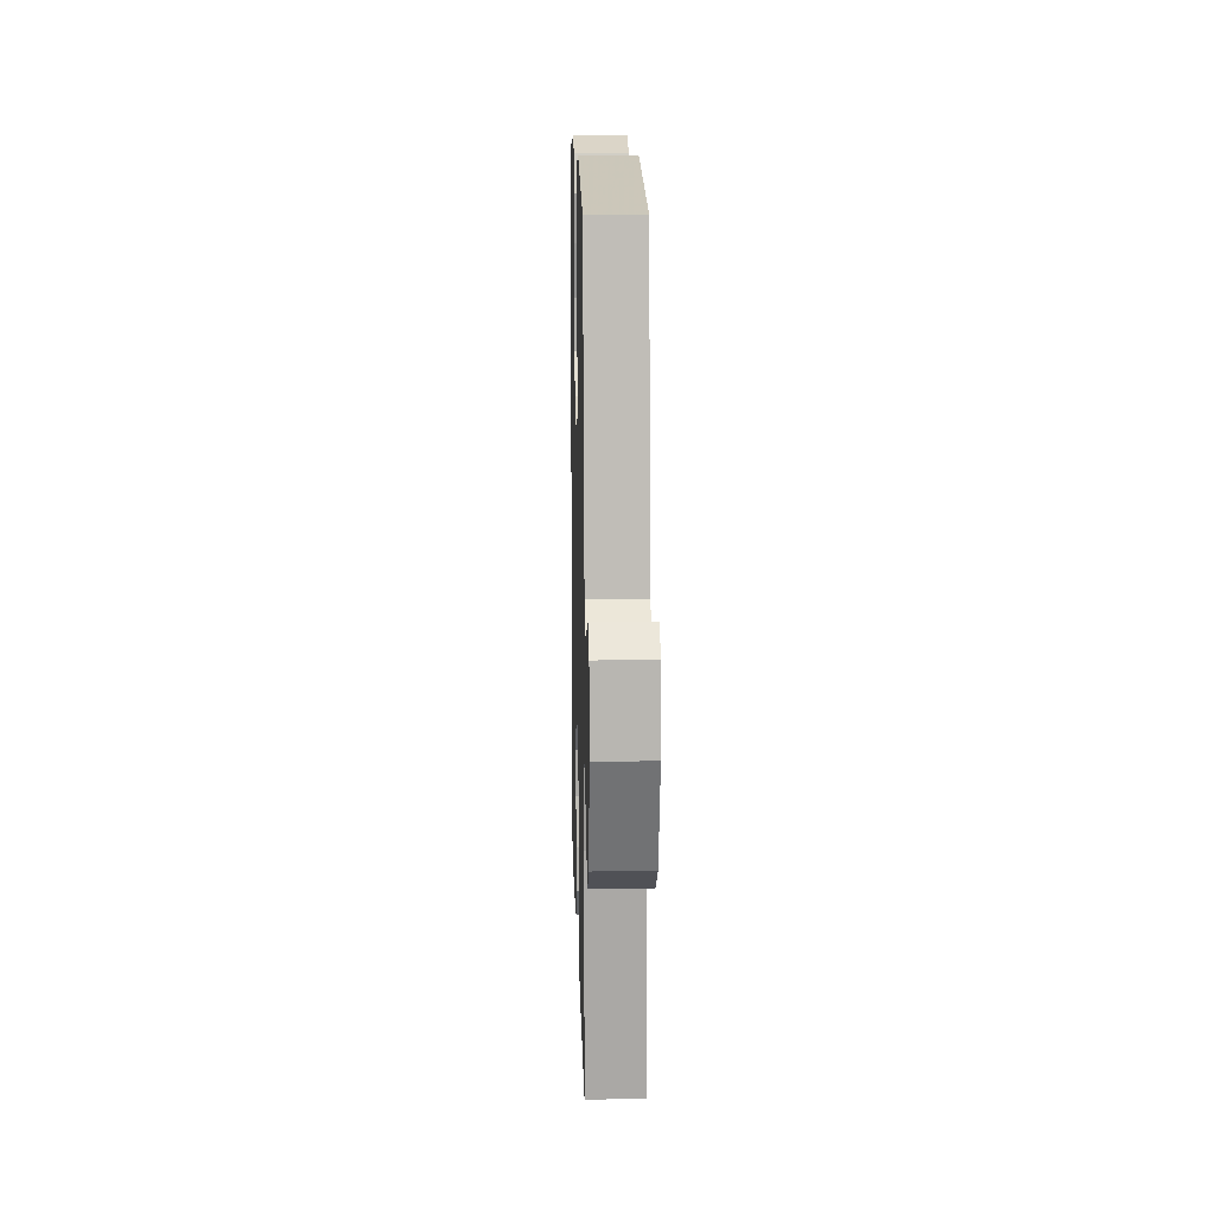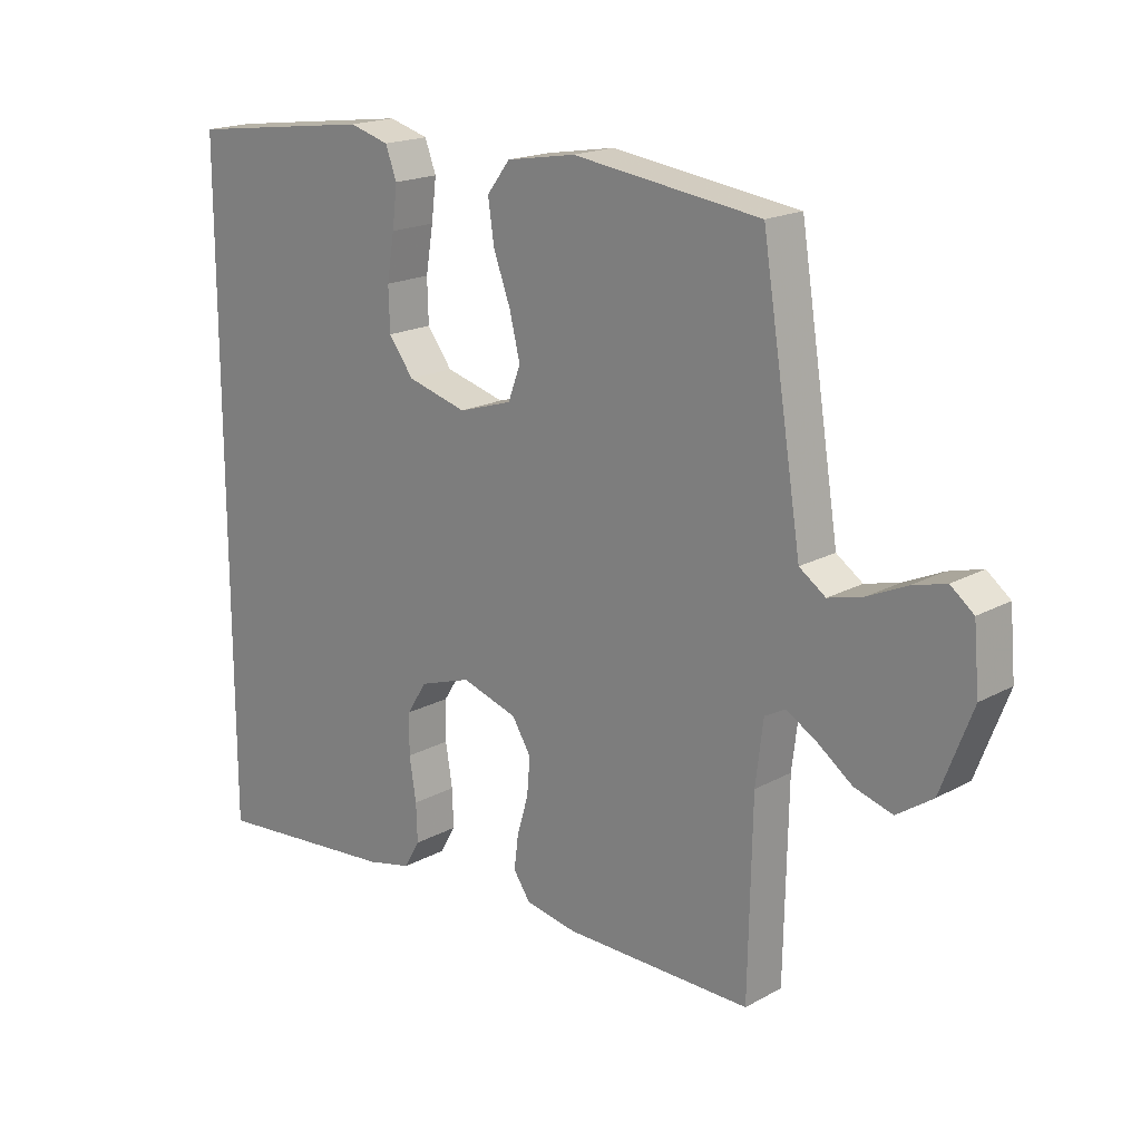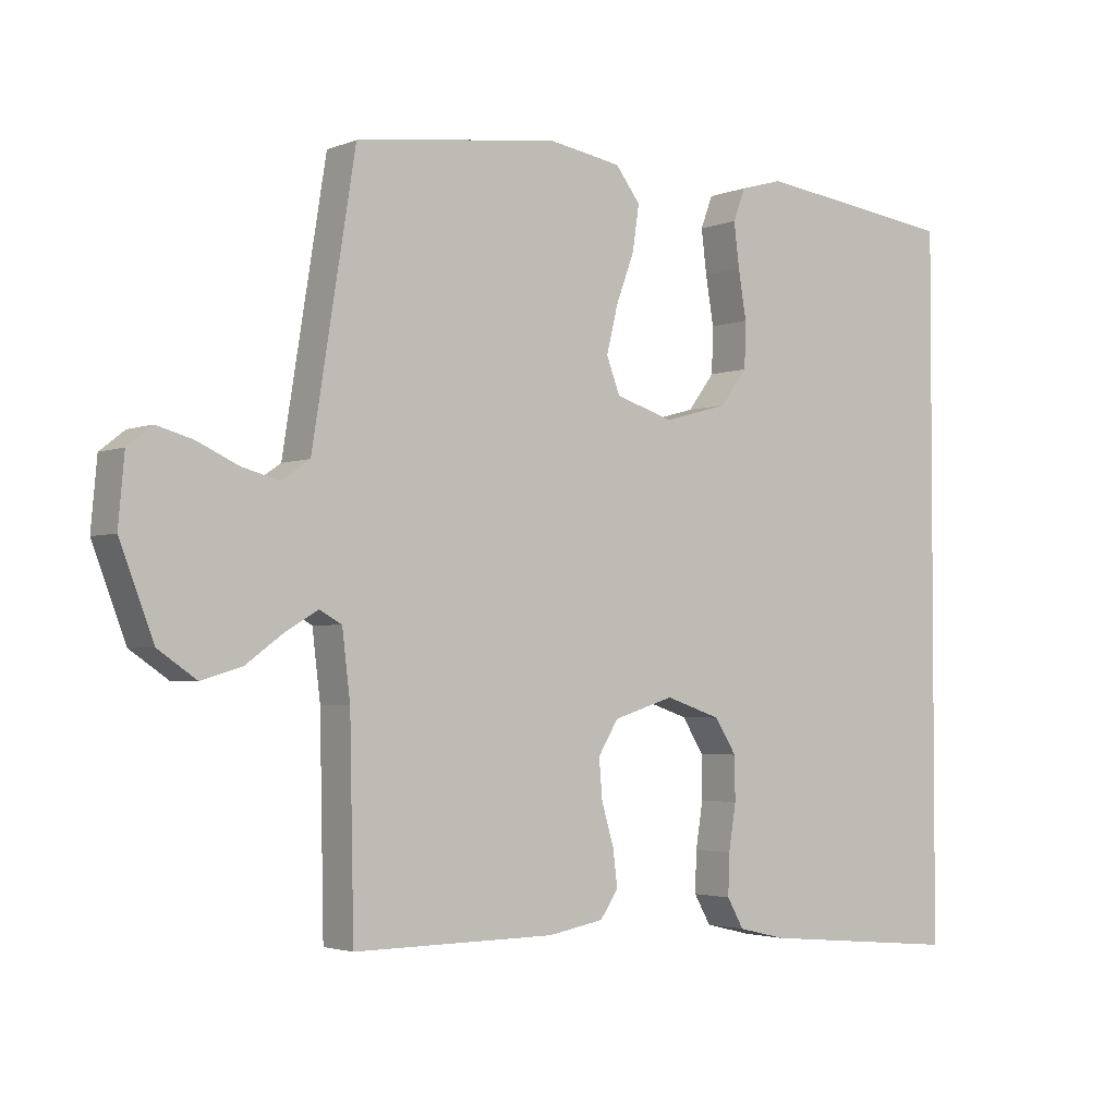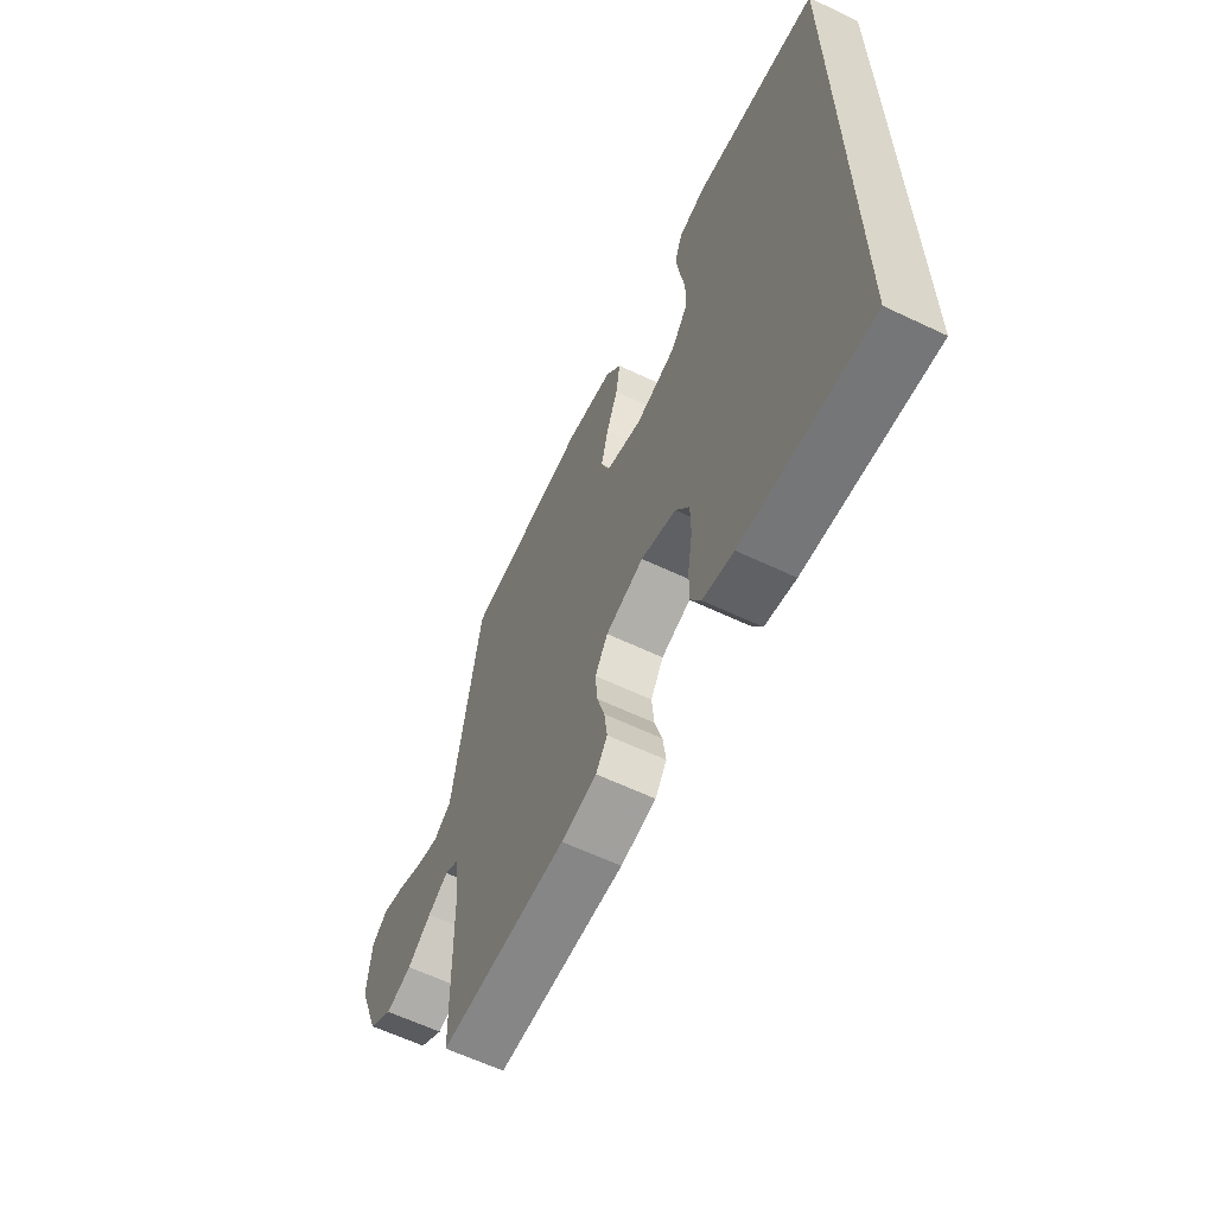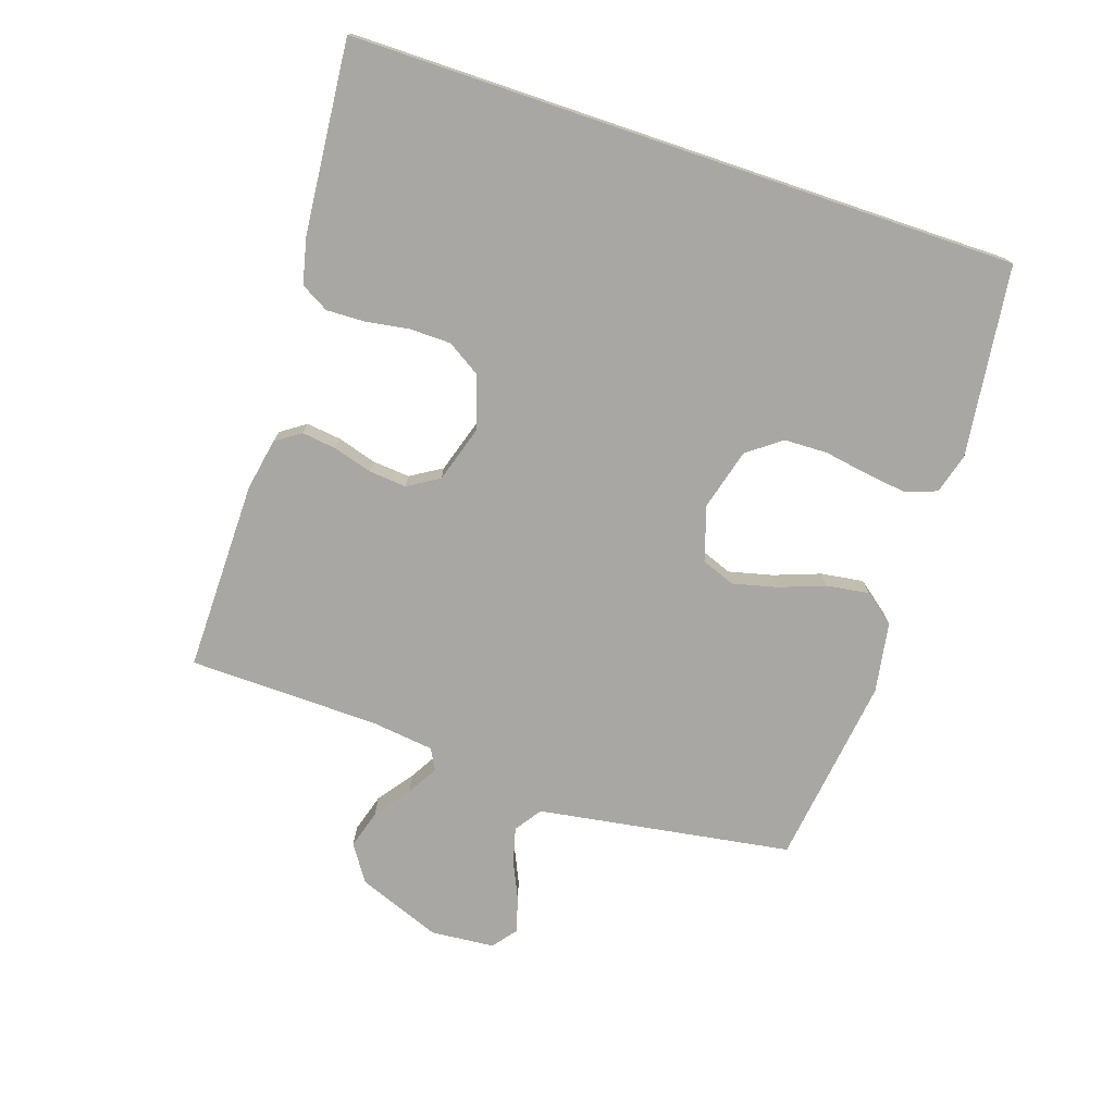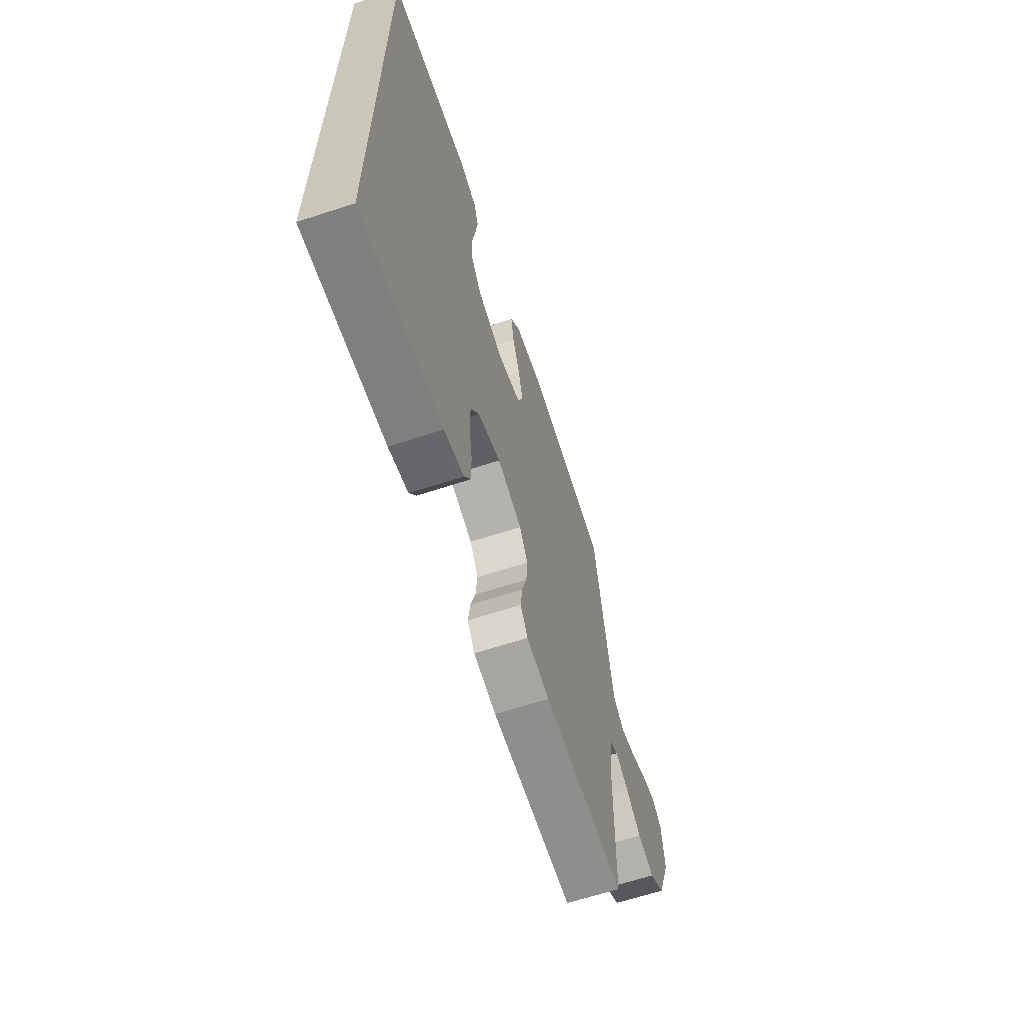
<metadata>
{"format":"obj","ext":"obj","renderer":"f3d","projection":"perspective","resolution":1024,"background":"white","views":[{"elev":13.8,"azim":88.5,"up":"+Z"},{"elev":18.6,"azim":43.8,"up":"+Z"},{"elev":-2.8,"azim":143.1,"up":"+Z"},{"elev":-61.9,"azim":-115.8,"up":"+Z"},{"elev":-74.8,"azim":-108.6,"up":"+Y"},{"elev":-64.5,"azim":-71.8,"up":"+Z"}]}
</metadata>
<code>
v -0.5 0.07 -0.554
v -0.5 0.07 0.494
v -0.2 0.07 0.533
v -0.136 0.07 0.515
v -0.118 0.07 0.467
v -0.126 0.07 0.402
v -0.138 0.07 0.33
v -0.136 0.07 0.262
v -0.096 0.07 0.209
v 0 0.07 0.183
v 0.086 0.07 0.21
v 0.106 0.07 0.263
v 0.089 0.07 0.332
v 0.062 0.07 0.405
v 0.052 0.07 0.472
v 0.089 0.07 0.52
v 0.2 0.07 0.539
v 0.5 0.07 0.5
v 0.548 0.07 0.2
v 0.564 0.07 0.1
v 0.606 0.07 0.071
v 0.662 0.07 0.086
v 0.723 0.07 0.114
v 0.777 0.07 0.129
v 0.814 0.07 0.1
v 0.823 0.07 0
v 0.773 0.07 -0.131
v 0.716 0.07 -0.17
v 0.655 0.07 -0.152
v 0.599 0.07 -0.111
v 0.551 0.07 -0.083
v 0.518 0.07 -0.101
v 0.506 0.07 -0.2
v 0.5 0.07 -0.5
v 0.2 0.07 -0.498
v 0.117 0.07 -0.483
v 0.09 0.07 -0.444
v 0.097 0.07 -0.389
v 0.115 0.07 -0.328
v 0.12 0.07 -0.269
v 0.09 0.07 -0.22
v 0 0.07 -0.192
v -0.083 0.07 -0.22
v -0.115 0.07 -0.271
v -0.116 0.07 -0.336
v -0.105 0.07 -0.404
v -0.103 0.07 -0.465
v -0.128 0.07 -0.509
v -0.2 0.07 -0.526
v -0.5 0 -0.554
v -0.5 0 0.494
v -0.2 0 0.533
v -0.136 0 0.515
v -0.118 0 0.467
v -0.126 0 0.402
v -0.138 0 0.33
v -0.136 0 0.262
v -0.096 0 0.209
v 0 0 0.183
v 0.086 0 0.21
v 0.106 0 0.263
v 0.089 0 0.332
v 0.062 0 0.405
v 0.052 0 0.472
v 0.089 0 0.52
v 0.2 0 0.539
v 0.5 0 0.5
v 0.548 0 0.2
v 0.564 0 0.1
v 0.606 0 0.071
v 0.662 0 0.086
v 0.723 0 0.114
v 0.777 0 0.129
v 0.814 0 0.1
v 0.823 0 0
v 0.773 0 -0.131
v 0.716 0 -0.17
v 0.655 0 -0.152
v 0.599 0 -0.111
v 0.551 0 -0.083
v 0.518 0 -0.101
v 0.506 0 -0.2
v 0.5 0 -0.5
v 0.2 0 -0.498
v 0.117 0 -0.483
v 0.09 0 -0.444
v 0.097 0 -0.389
v 0.115 0 -0.328
v 0.12 0 -0.269
v 0.09 0 -0.22
v 0 0 -0.192
v -0.083 0 -0.22
v -0.115 0 -0.271
v -0.116 0 -0.336
v -0.105 0 -0.404
v -0.103 0 -0.465
v -0.128 0 -0.509
v -0.2 0 -0.526
f 49 1 2
f 48 49 2
f 47 48 2
f 46 47 2
f 45 46 2
f 44 45 2 3
f 43 44 3
f 37 38 39
f 36 37 39
f 35 36 39
f 34 35 39
f 33 34 39
f 32 33 39 40
f 31 32 40 41
f 28 29 30
f 27 28 30
f 26 27 30
f 25 26 30
f 24 25 30
f 23 24 30
f 22 23 30
f 21 22 30 31
f 31 41 42
f 21 31 42
f 20 21 42
f 17 18 19
f 16 17 19
f 15 16 19
f 14 15 19
f 13 14 19
f 12 13 19 20
f 5 6 7
f 4 5 7
f 3 4 7
f 3 7 8
f 43 3 8
f 42 43 8 9
f 11 12 20 42
f 10 11 42
f 9 10 42
f 51 50 98
f 51 98 97
f 51 97 96
f 51 96 95
f 51 95 94
f 52 51 94 93
f 52 93 92
f 88 87 86
f 88 86 85
f 88 85 84
f 88 84 83
f 88 83 82
f 89 88 82 81
f 90 89 81 80
f 79 78 77
f 79 77 76
f 79 76 75
f 79 75 74
f 79 74 73
f 79 73 72
f 79 72 71
f 80 79 71 70
f 91 90 80
f 91 80 70
f 91 70 69
f 68 67 66
f 68 66 65
f 68 65 64
f 68 64 63
f 68 63 62
f 69 68 62 61
f 56 55 54
f 56 54 53
f 56 53 52
f 57 56 52
f 57 52 92
f 58 57 92 91
f 91 69 61 60
f 91 60 59
f 91 59 58
f 1 50 51 2
f 2 51 52 3
f 3 52 53 4
f 4 53 54 5
f 5 54 55 6
f 6 55 56 7
f 7 56 57 8
f 8 57 58 9
f 9 58 59 10
f 10 59 60 11
f 11 60 61 12
f 12 61 62 13
f 13 62 63 14
f 14 63 64 15
f 15 64 65 16
f 16 65 66 17
f 17 66 67 18
f 18 67 68 19
f 19 68 69 20
f 20 69 70 21
f 21 70 71 22
f 22 71 72 23
f 23 72 73 24
f 24 73 74 25
f 25 74 75 26
f 26 75 76 27
f 27 76 77 28
f 28 77 78 29
f 29 78 79 30
f 30 79 80 31
f 31 80 81 32
f 32 81 82 33
f 33 82 83 34
f 34 83 84 35
f 35 84 85 36
f 36 85 86 37
f 37 86 87 38
f 38 87 88 39
f 39 88 89 40
f 40 89 90 41
f 41 90 91 42
f 42 91 92 43
f 43 92 93 44
f 44 93 94 45
f 45 94 95 46
f 46 95 96 47
f 47 96 97 48
f 48 97 98 49
f 49 98 50 1

</code>
